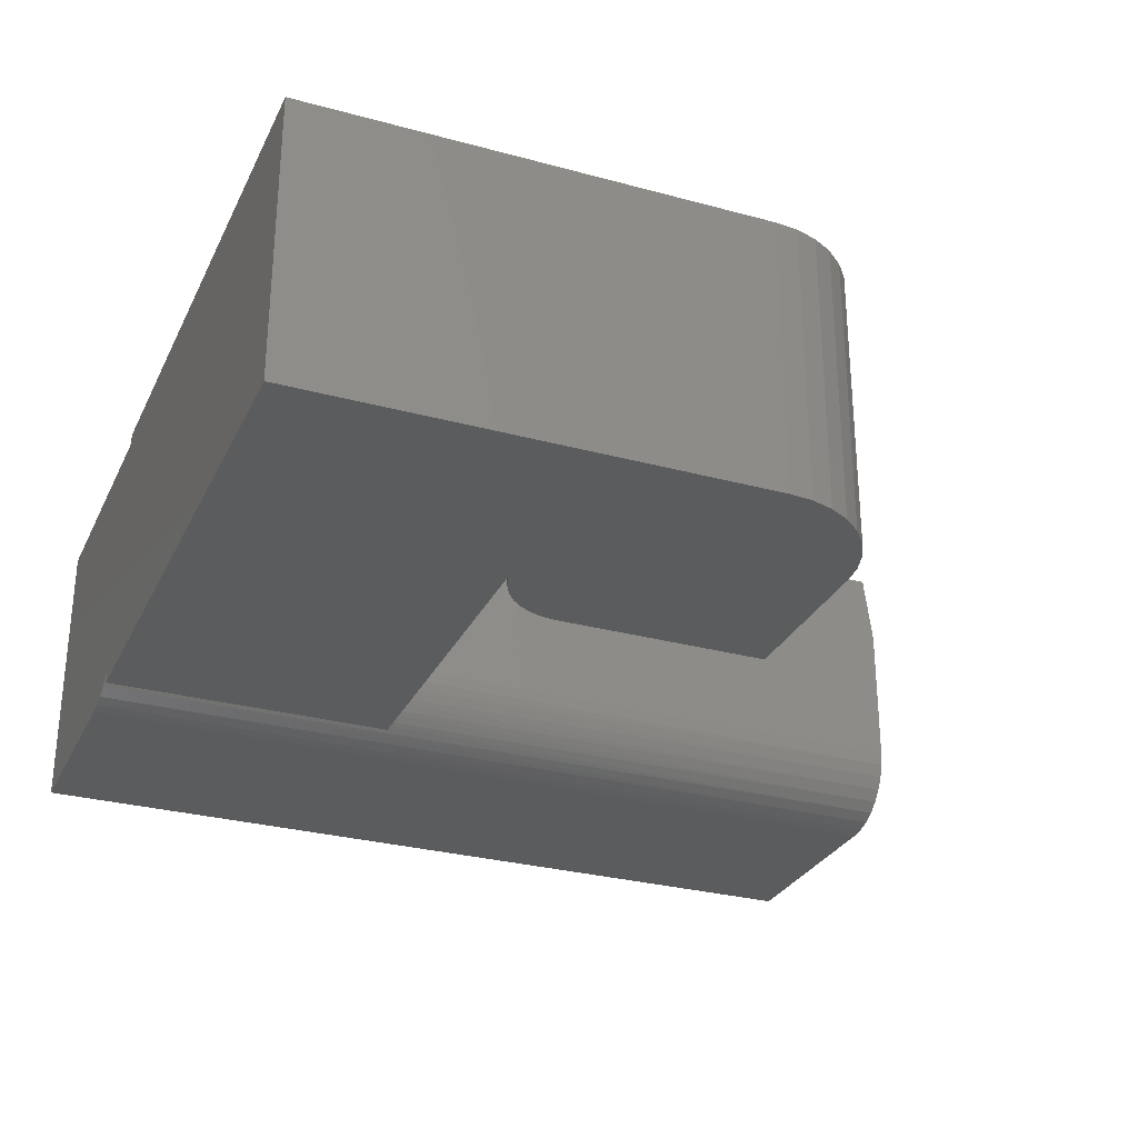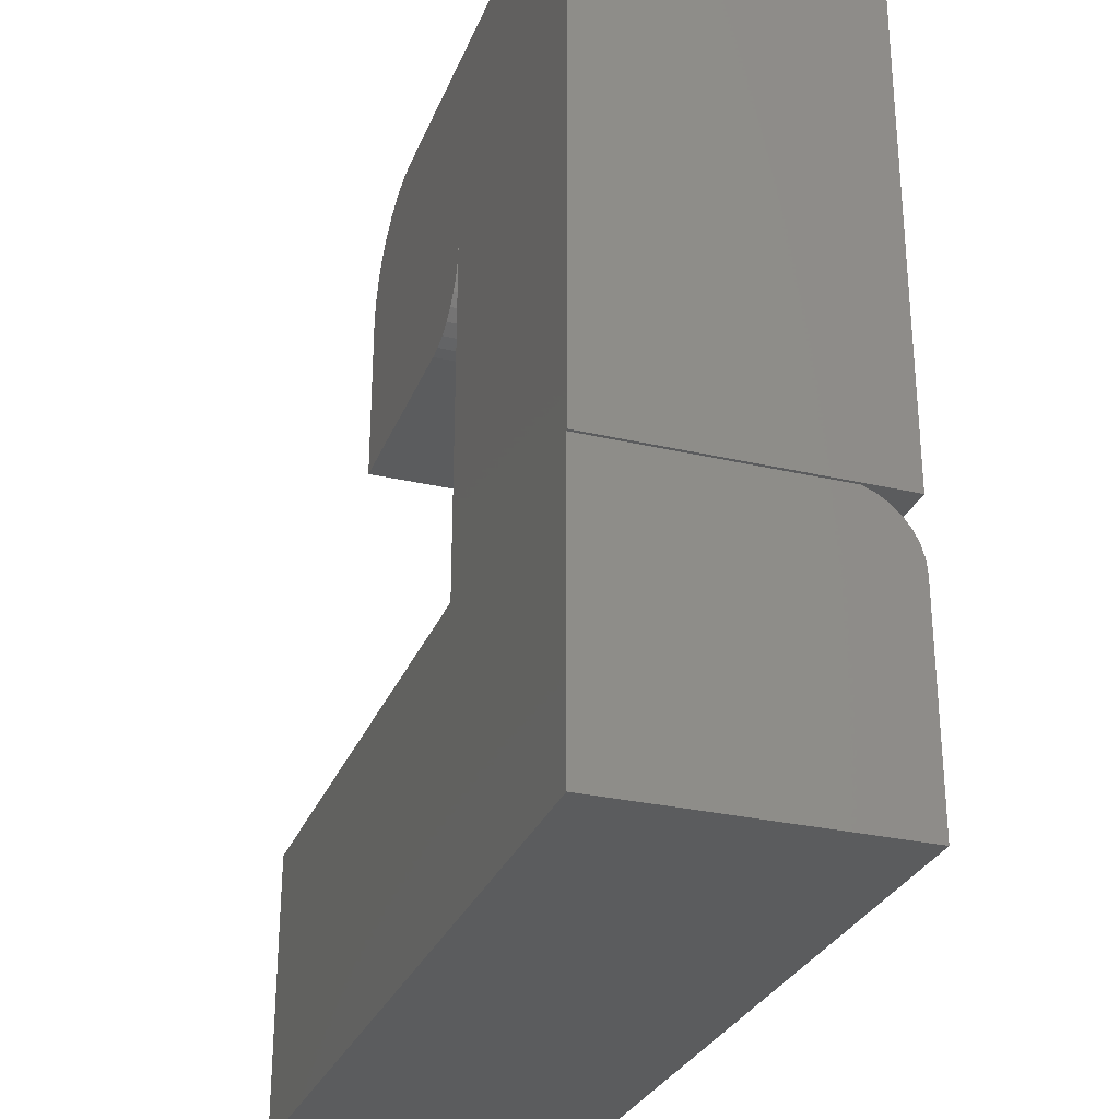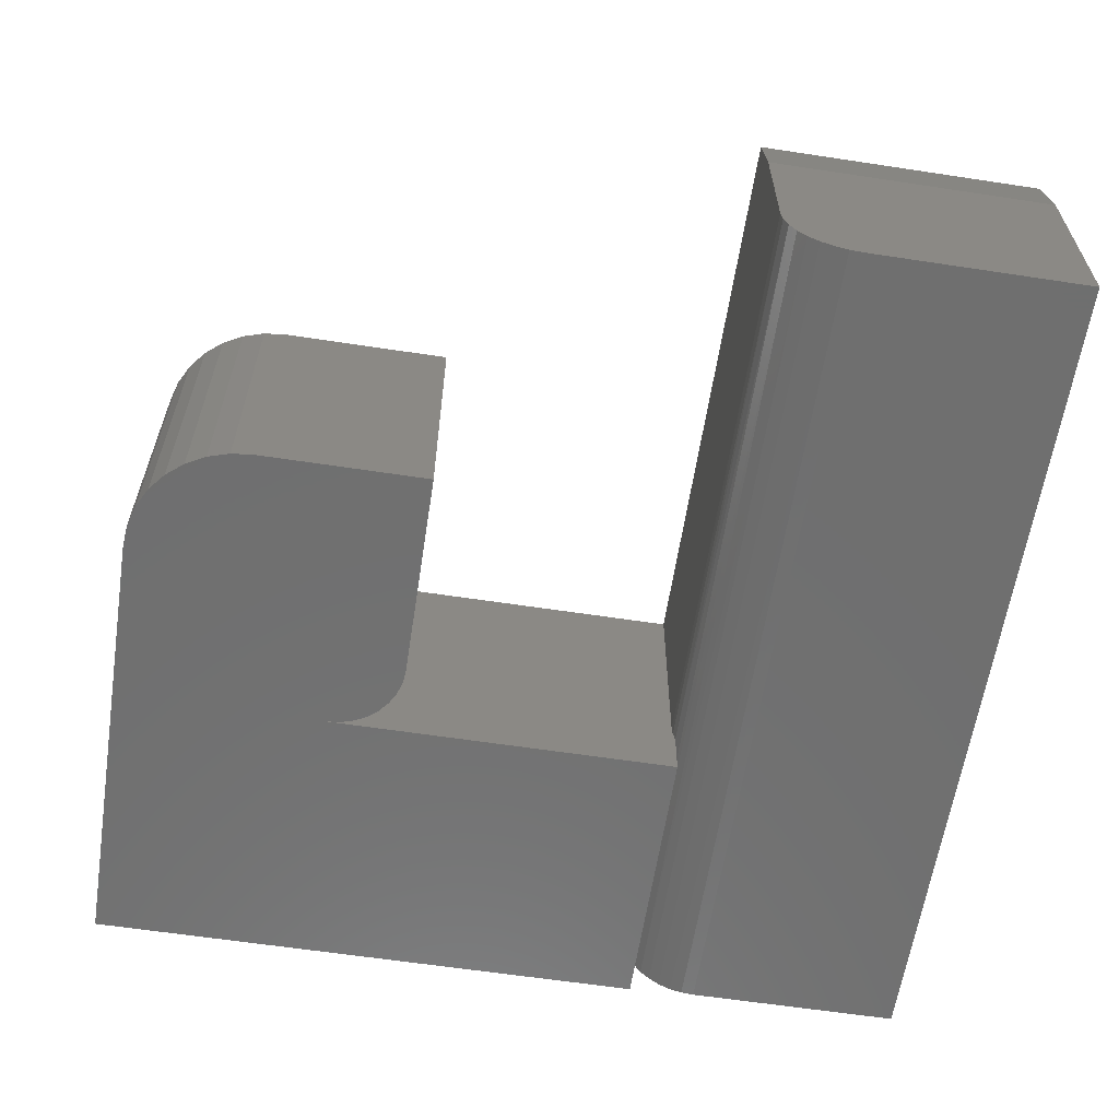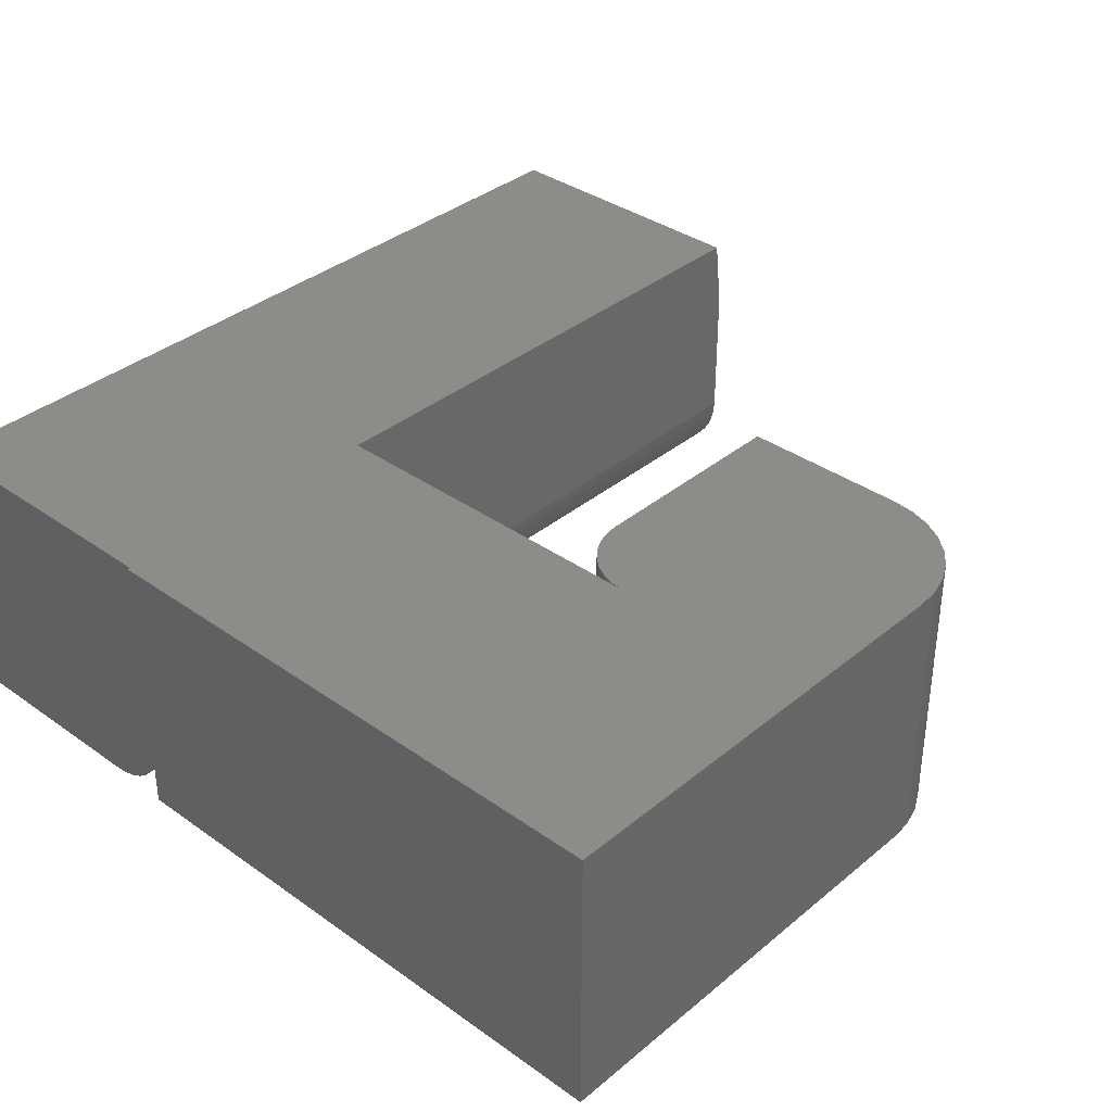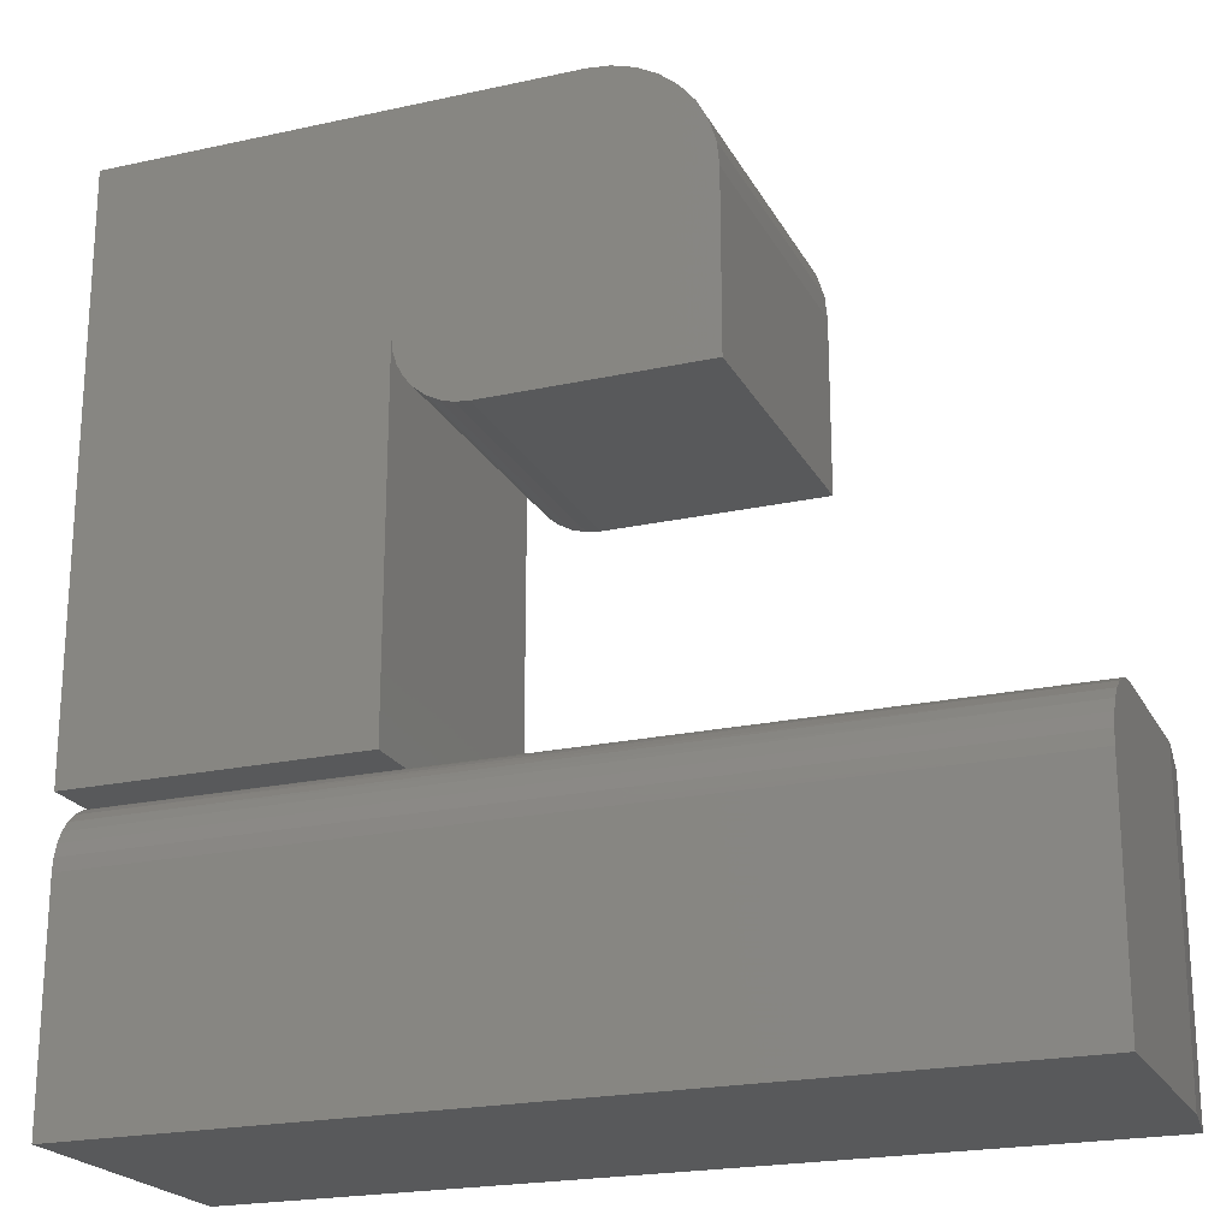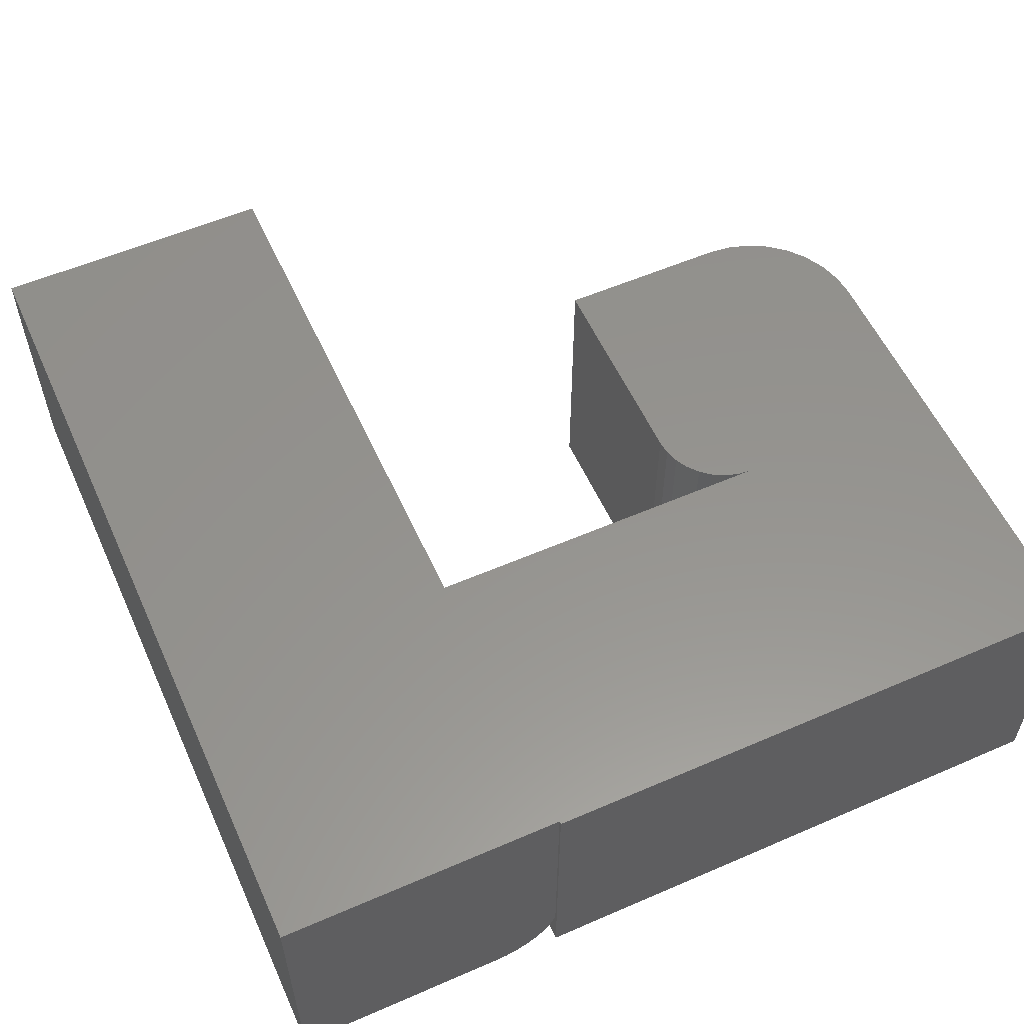
<metadata>
{"format":"stl","ext":"stl","renderer":"f3d","projection":"perspective","resolution":1024,"background":"white","views":[{"elev":-29.1,"azim":158.0,"up":"+Z"},{"elev":-29.0,"azim":70.9,"up":"+Y"},{"elev":-61.3,"azim":-98.8,"up":"+Z"},{"elev":36.0,"azim":132.9,"up":"+Z"},{"elev":-21.5,"azim":-158.7,"up":"+Y"},{"elev":56.8,"azim":65.7,"up":"+Z"}]}
</metadata>
<code>
# stl→obj: 76 verts, 148 faces
v 0.25 0.25 0
v 0.4497 0.2512 0
v 0.4375 0.25 0
v 0.5 0 0
v 0.5 0.2526 0
v 0.7526 0 0
v 0.7526 0.5 0
v 0.5 0.3125 0
v 0.3317 0.498 0
v 0.3516 0.5 0
v 0.25 0.3984 0
v 0.4988 0.3003 0
v 0.4952 0.2886 0
v 0.4895 0.2778 0
v 0.4817 0.2683 0
v 0.4722 0.2605 0
v 0.4614 0.2548 0
v 0.252 0.4183 0
v 0.2577 0.4373 0
v 0.2671 0.4549 0
v 0.2797 0.4703 0
v 0.2951 0.4829 0
v 0.3127 0.4923 0
v 0.7526 0.5 0.25
v 0.3516 0.5 0.25
v 0.4375 0.25 0.25
v 0.4497 0.2512 0.25
v 0.25 0.25 0.25
v 0.25 0.3984 0.25
v 0.4614 0.2548 0.25
v 0.4722 0.2605 0.25
v 0.4817 0.2683 0.25
v 0.4895 0.2778 0.25
v 0.4952 0.2886 0.25
v 0.4988 0.3003 0.25
v 0.5 0.3125 0.25
v 0.75 0 0.25
v 0.5 0.2526 0.25
v 0.5 0.002632 0.25
v 0.4974 0.002632 0.25
v 0.007812 0.002632 0.25
v 0.007812 -0.25 0.25
v 0.75 -0.25 0.25
v 0.3317 0.498 0.25
v 0.3127 0.4923 0.25
v 0.2951 0.4829 0.25
v 0.2797 0.4703 0.25
v 0.2671 0.4549 0.25
v 0.2577 0.4373 0.25
v 0.252 0.4183 0.25
v 0.7526 0 0.25
v 0.75 0 0.04456
v 0.5 0 0.04456
v 0.5 0.00197 0.05343
v 0.5 0.002632 0.0625
v 0.75 -0.25 0
v 0.75 -0.05987 0
v 0.75 -0.04851 0.001041
v 0.75 -0.03752 0.004131
v 0.75 -0.02729 0.009165
v 0.75 -0.01813 0.01598
v 0.75 -0.01037 0.02434
v 0.75 -0.00426 0.03397
v 0.4974 0.002632 0.0625
v 0 0.002632 0.0625
v 0 0.001431 0.05031
v 0 -0.03595 0.004758
v 0 -0.02515 0.01053
v 0 -0.01567 0.01831
v 0 -0.007902 0.02778
v 0 -0.002126 0.03858
v 0 -0.05987 0
v 0 -0.04768 0.001201
v 0 0.002632 0.1875
v 0 -0.25 0
v 0 -0.25 0.1875
f 1 2 3
f 4 5 6
f 7 6 5
f 7 5 8
f 7 8 9
f 7 9 10
f 11 8 12
f 11 12 13
f 11 13 14
f 11 14 15
f 11 15 16
f 11 16 17
f 11 17 2
f 11 2 1
f 8 11 18
f 8 18 19
f 8 19 20
f 8 20 21
f 8 21 22
f 8 22 23
f 8 23 9
f 7 10 24
f 24 10 25
f 26 27 28
f 29 28 27
f 29 27 30
f 29 30 31
f 29 31 32
f 29 32 33
f 29 33 34
f 29 34 35
f 29 35 36
f 37 36 38
f 37 38 39
f 37 39 40
f 37 40 41
f 37 41 42
f 37 42 43
f 36 44 45
f 36 45 46
f 36 46 47
f 36 47 48
f 36 48 49
f 36 49 50
f 36 50 29
f 24 25 44
f 24 44 36
f 24 36 37
f 24 37 51
f 11 29 18
f 18 29 50
f 18 50 19
f 19 50 49
f 19 49 20
f 20 49 48
f 20 48 21
f 21 48 47
f 21 47 22
f 22 47 46
f 22 46 23
f 23 46 45
f 23 45 9
f 9 45 44
f 9 44 10
f 10 44 25
f 11 1 29
f 29 1 28
f 1 3 28
f 28 3 26
f 51 6 24
f 24 6 7
f 6 51 37
f 6 37 52
f 6 52 53
f 6 53 4
f 36 8 38
f 38 8 5
f 4 53 54
f 5 4 54
f 5 54 55
f 5 55 39
f 5 39 38
f 37 43 56
f 37 56 57
f 37 57 58
f 37 58 59
f 37 59 60
f 37 60 61
f 37 61 62
f 37 62 63
f 37 63 52
f 39 55 40
f 40 55 64
f 65 54 66
f 65 64 54
f 67 68 60
f 61 60 68
f 68 69 61
f 62 61 69
f 69 70 62
f 63 62 70
f 70 71 63
f 55 54 64
f 53 52 63
f 53 63 71
f 53 71 66
f 53 66 54
f 57 72 58
f 58 72 73
f 58 73 59
f 59 73 67
f 59 67 60
f 8 36 12
f 12 36 35
f 12 35 13
f 13 35 34
f 13 34 14
f 14 34 33
f 14 33 15
f 15 33 32
f 15 32 16
f 16 32 31
f 16 31 17
f 17 31 30
f 17 30 2
f 2 30 27
f 2 27 3
f 3 27 26
f 74 65 66
f 72 75 76
f 72 76 74
f 72 74 66
f 72 66 71
f 72 71 70
f 72 70 69
f 72 69 68
f 72 68 67
f 72 67 73
f 40 64 41
f 41 64 65
f 41 65 74
f 56 43 75
f 75 43 42
f 75 42 76
f 42 41 76
f 76 41 74
f 75 72 56
f 56 72 57

</code>
